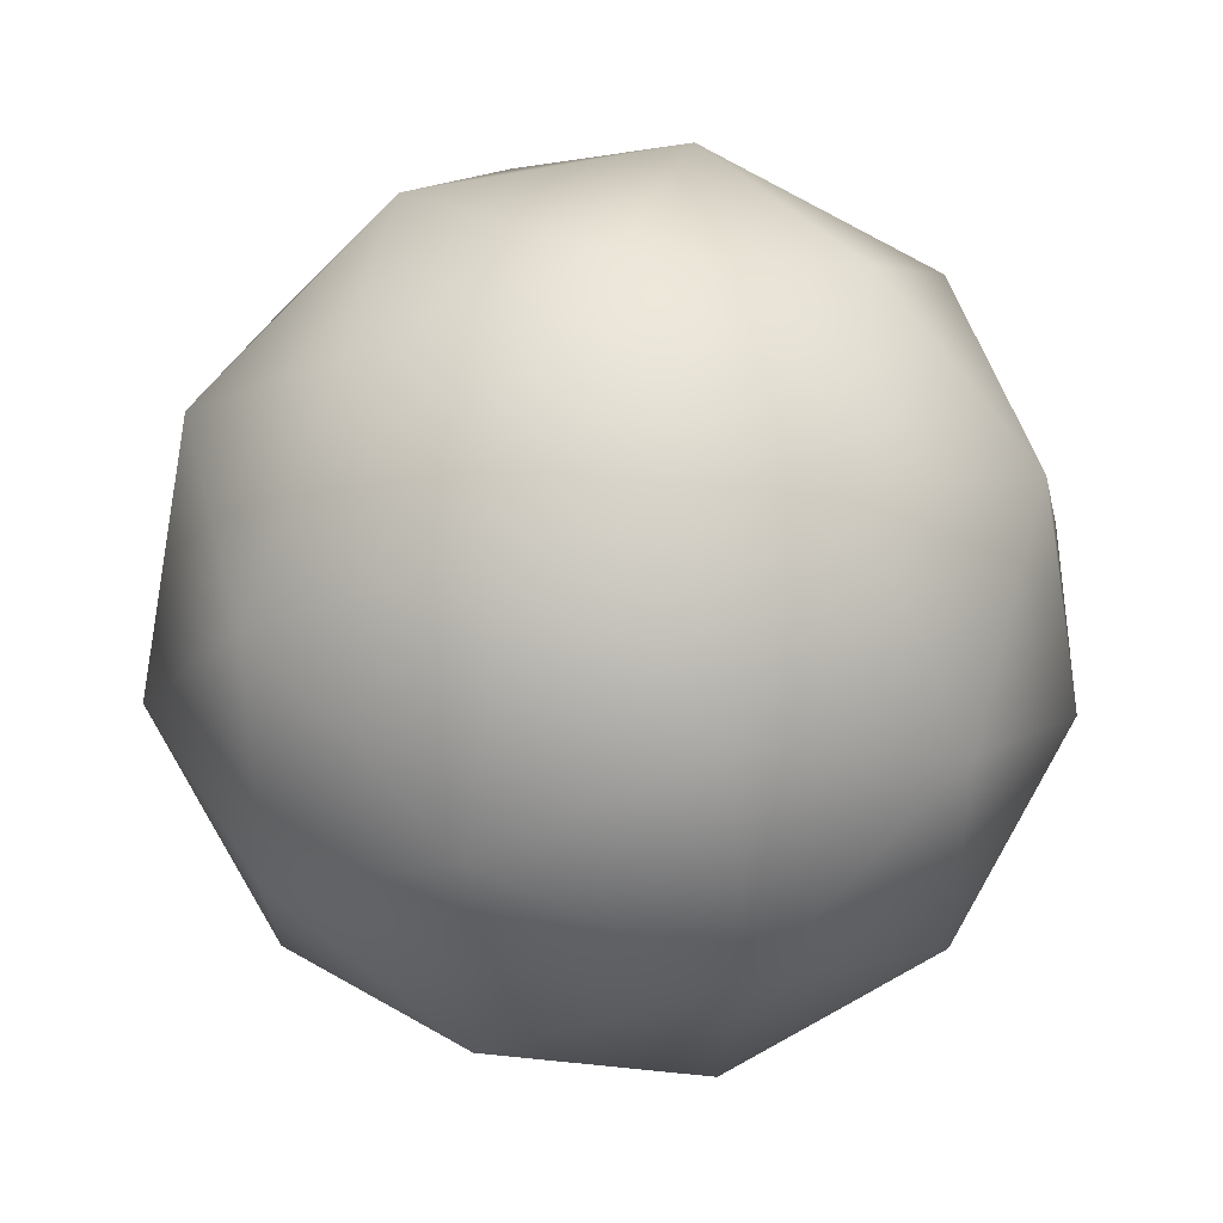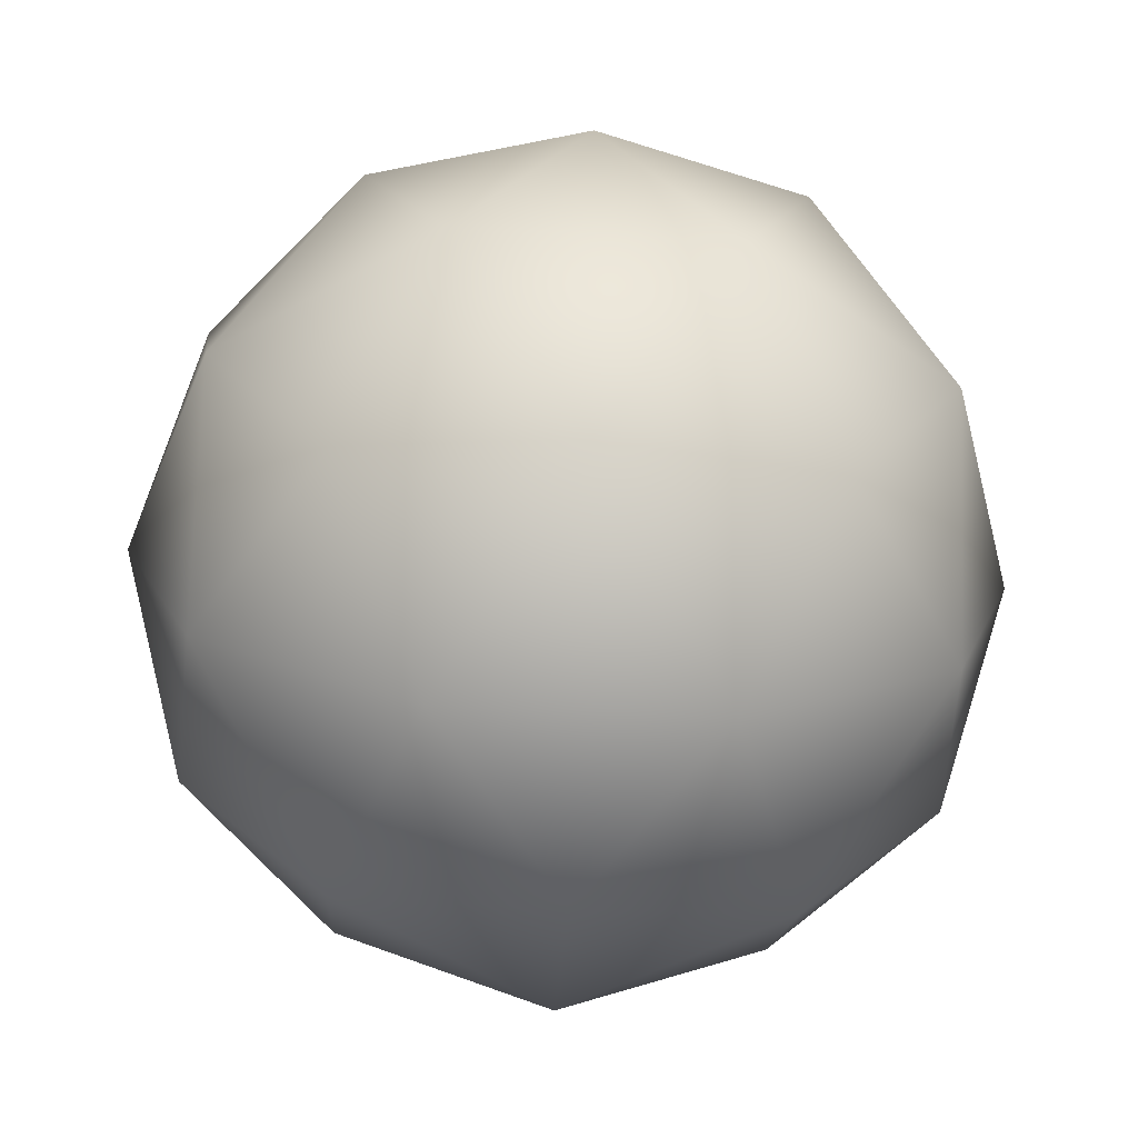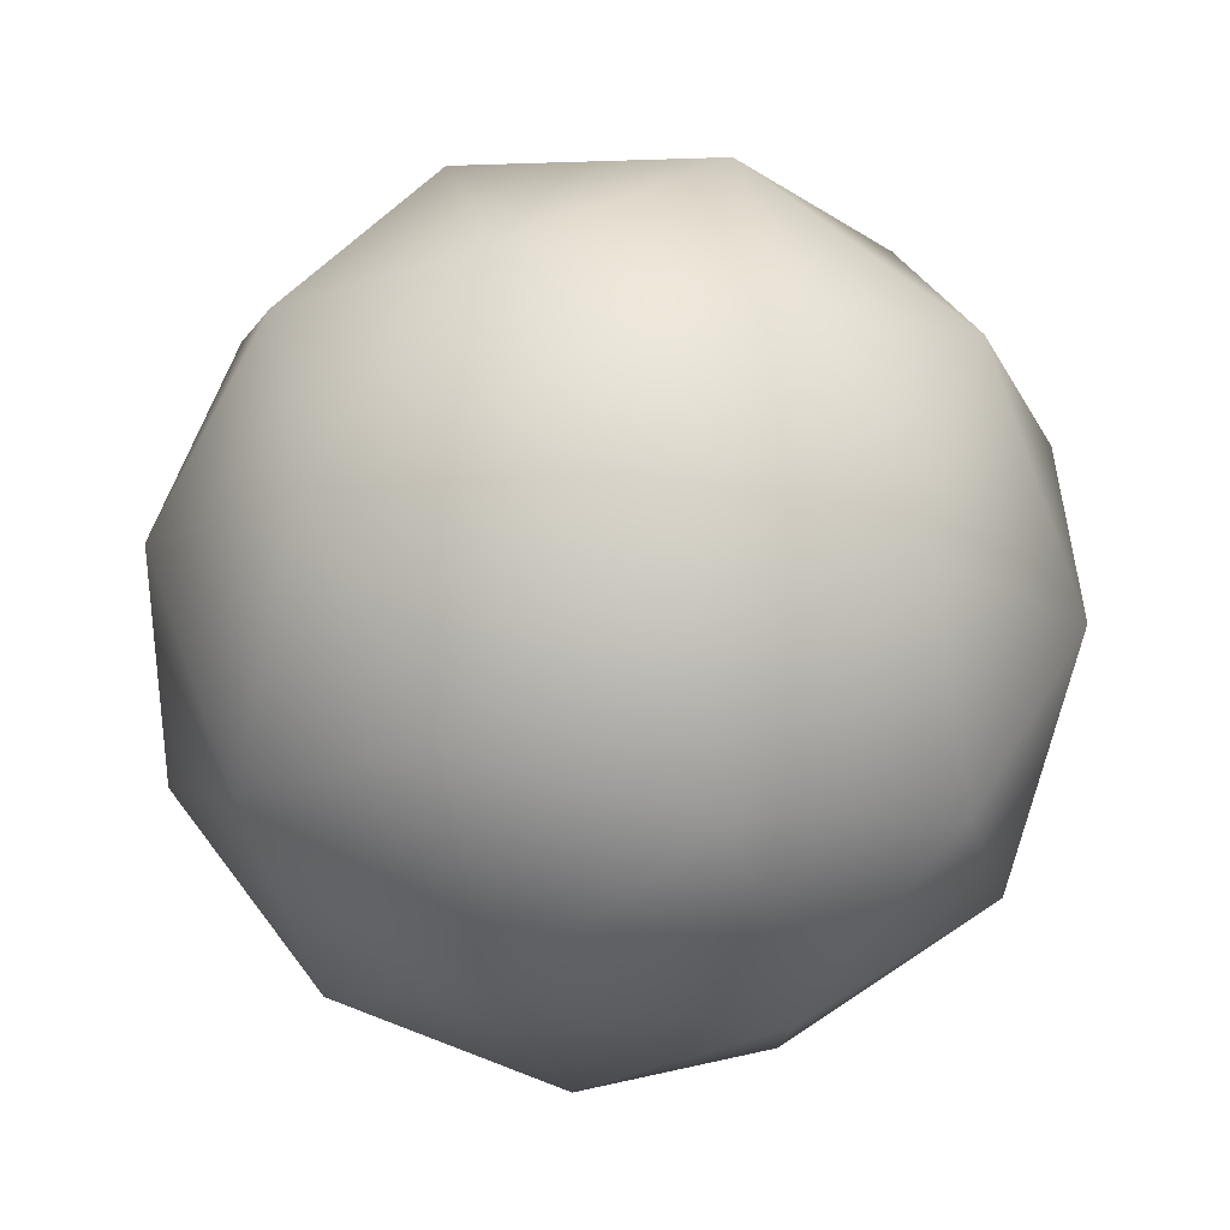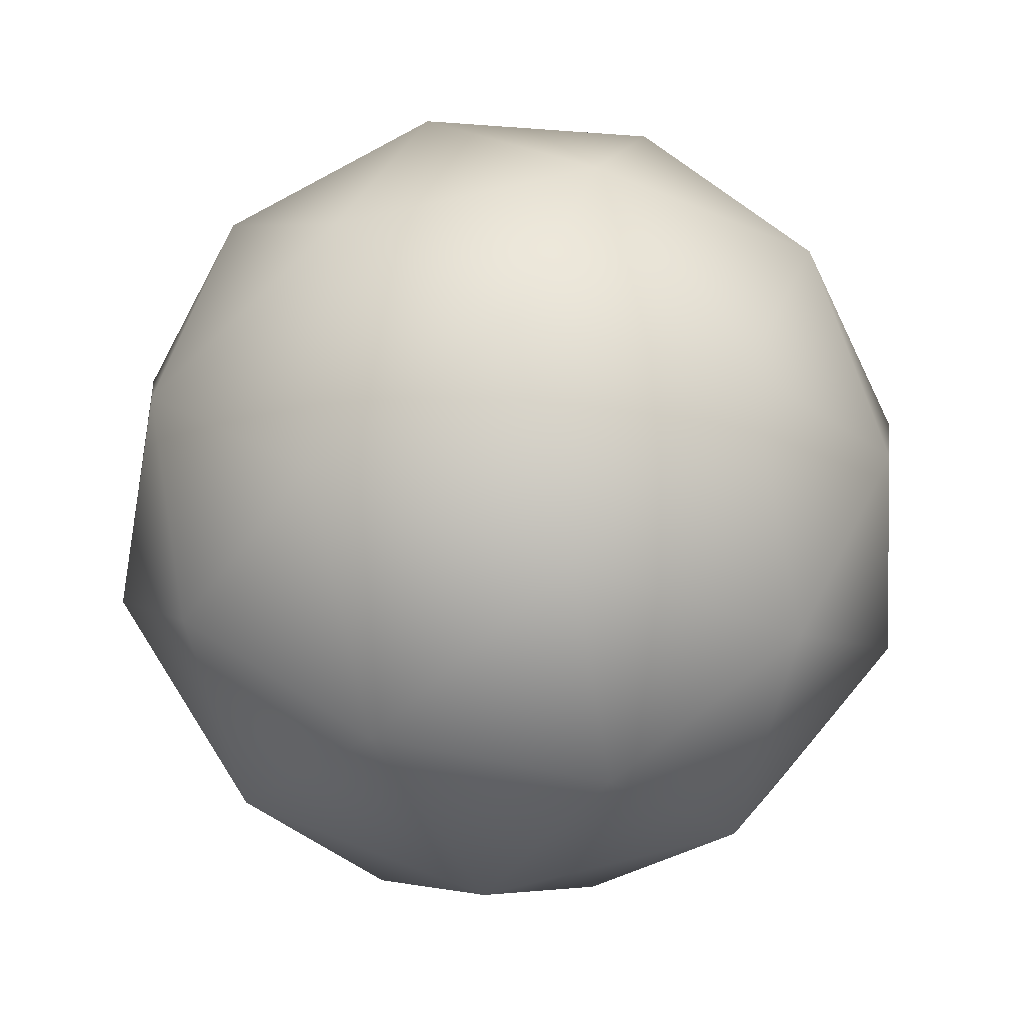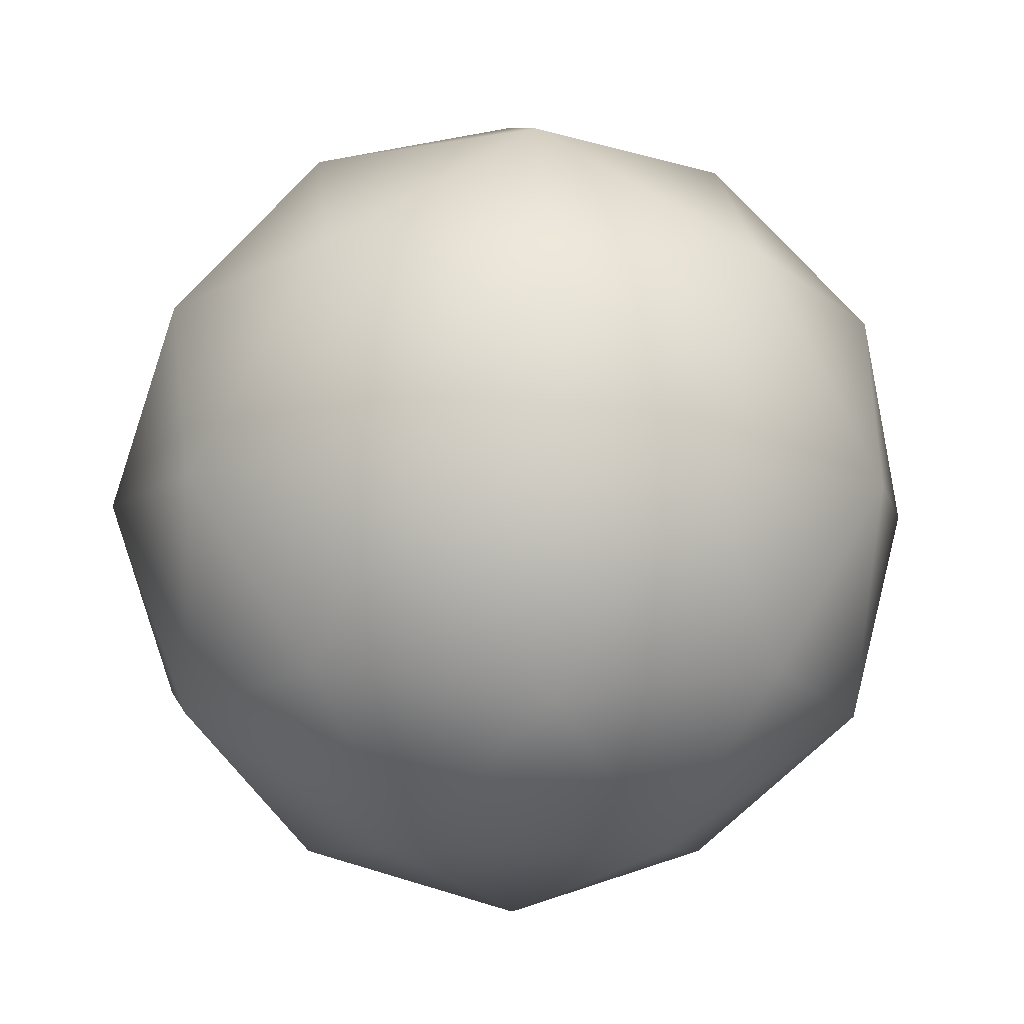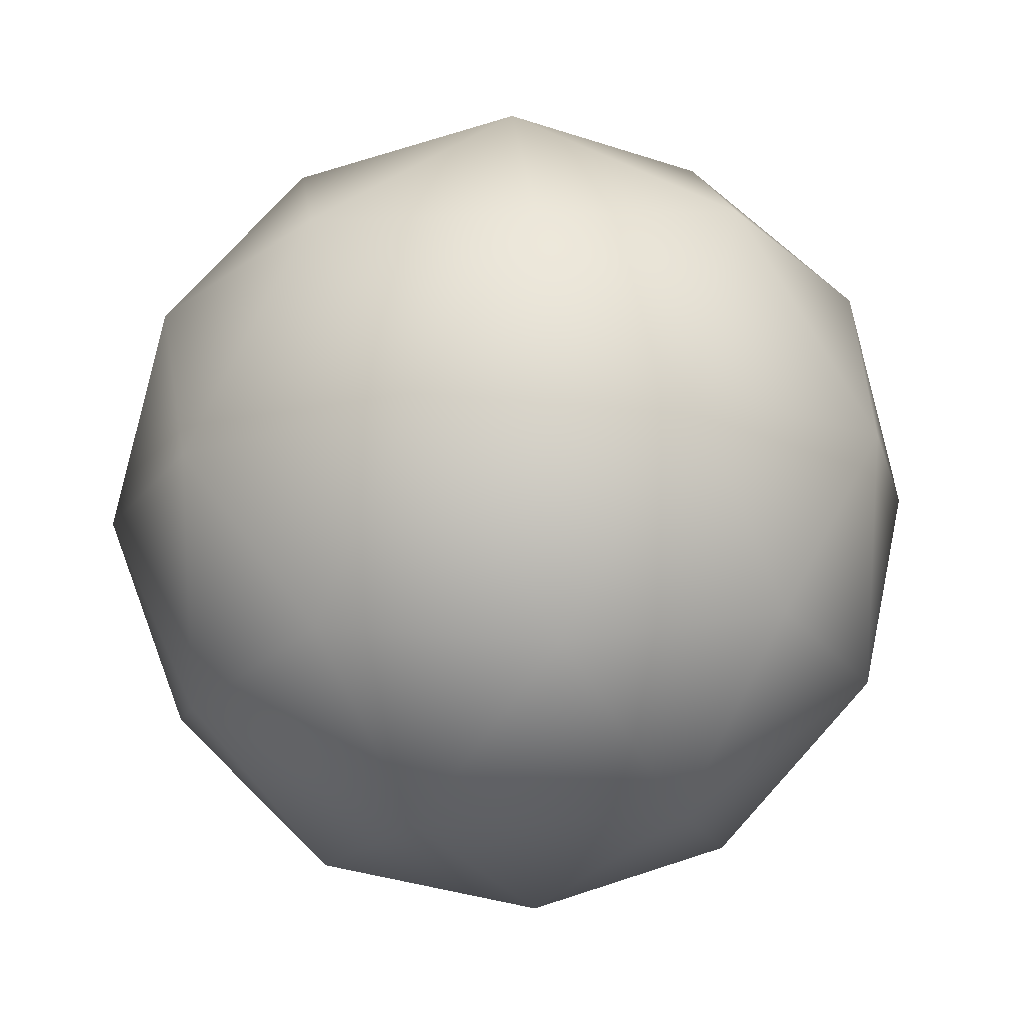
<metadata>
{"format":"obj","ext":"obj","renderer":"f3d","projection":"perspective","resolution":1024,"background":"white","views":[{"elev":47.6,"azim":-136.6,"up":"+Z"},{"elev":-46.3,"azim":158.5,"up":"+Y"},{"elev":78.2,"azim":5.0,"up":"+Z"},{"elev":65.6,"azim":3.8,"up":"+Y"},{"elev":-7.3,"azim":-132.3,"up":"+Y"},{"elev":16.4,"azim":-37.8,"up":"+Z"}]}
</metadata>
<code>
v 0 0.07234 -0
v 0.2894 0.2935 0.2103
v -0.1106 0.2935 0.3403
v -0.3578 0.2935 -0
v -0.1106 0.2935 -0.3403
v 0.2894 0.2935 -0.2103
v 0.1106 0.6512 0.3403
v -0.2894 0.6512 0.2103
v -0.2894 0.6512 -0.2103
v 0.1106 0.6512 -0.3403
v 0.3578 0.6512 -0
v 0 0.8723 -0
v 0.1701 0.1321 0.1236
v -0.06498 0.1321 0.2
v 0.1051 0.262 0.3236
v 0.1701 0.1321 -0.1236
v 0.3403 0.262 -0
v -0.2103 0.1321 -0
v -0.2753 0.262 0.2
v -0.06498 0.1321 -0.2
v -0.2753 0.262 -0.2
v 0.1051 0.262 -0.3236
v 0.3804 0.4723 -0.1236
v 0.3804 0.4723 0.1236
v 0.2351 0.4723 0.3236
v 0 0.4723 0.4
v -0.2351 0.4723 0.3236
v -0.3804 0.4723 0.1236
v -0.3804 0.4723 -0.1236
v -0.2351 0.4723 -0.3236
v 0 0.4723 -0.4
v 0.2351 0.4723 -0.3236
v 0.2753 0.6826 0.2
v -0.1051 0.6826 0.3236
v -0.3403 0.6826 -0
v -0.1051 0.6826 -0.3236
v 0.2753 0.6826 -0.2
v 0.2103 0.8126 -0
v 0.06498 0.8126 0.2
v -0.1701 0.8126 0.1236
v -0.1701 0.8126 -0.1236
v 0.06498 0.8126 -0.2
f 15 13 2
f 13 15 14
f 3 14 15
f 14 1 13
f 17 2 13
f 13 16 17
f 6 17 16
f 13 1 16
f 19 14 3
f 14 19 18
f 4 18 19
f 18 1 14
f 21 18 4
f 18 21 20
f 5 20 21
f 20 1 18
f 22 20 5
f 20 22 16
f 6 16 22
f 16 1 20
f 24 2 17
f 17 23 24
f 11 24 23
f 23 17 6
f 26 3 15
f 15 25 26
f 7 26 25
f 25 15 2
f 28 4 19
f 19 27 28
f 8 28 27
f 27 19 3
f 30 5 21
f 21 29 30
f 9 30 29
f 29 21 4
f 32 6 22
f 22 31 32
f 10 32 31
f 31 22 5
f 33 24 11
f 24 33 25
f 7 25 33
f 25 2 24
f 34 26 7
f 26 34 27
f 8 27 34
f 27 3 26
f 35 28 8
f 28 35 29
f 9 29 35
f 29 4 28
f 36 30 9
f 30 36 31
f 10 31 36
f 31 5 30
f 37 32 10
f 32 37 23
f 11 23 37
f 23 6 32
f 39 7 33
f 33 38 39
f 12 39 38
f 38 33 11
f 40 8 34
f 34 39 40
f 12 40 39
f 39 34 7
f 41 9 35
f 35 40 41
f 12 41 40
f 40 35 8
f 42 10 36
f 36 41 42
f 12 42 41
f 41 36 9
f 38 11 37
f 37 42 38
f 12 38 42
f 42 37 10

</code>
